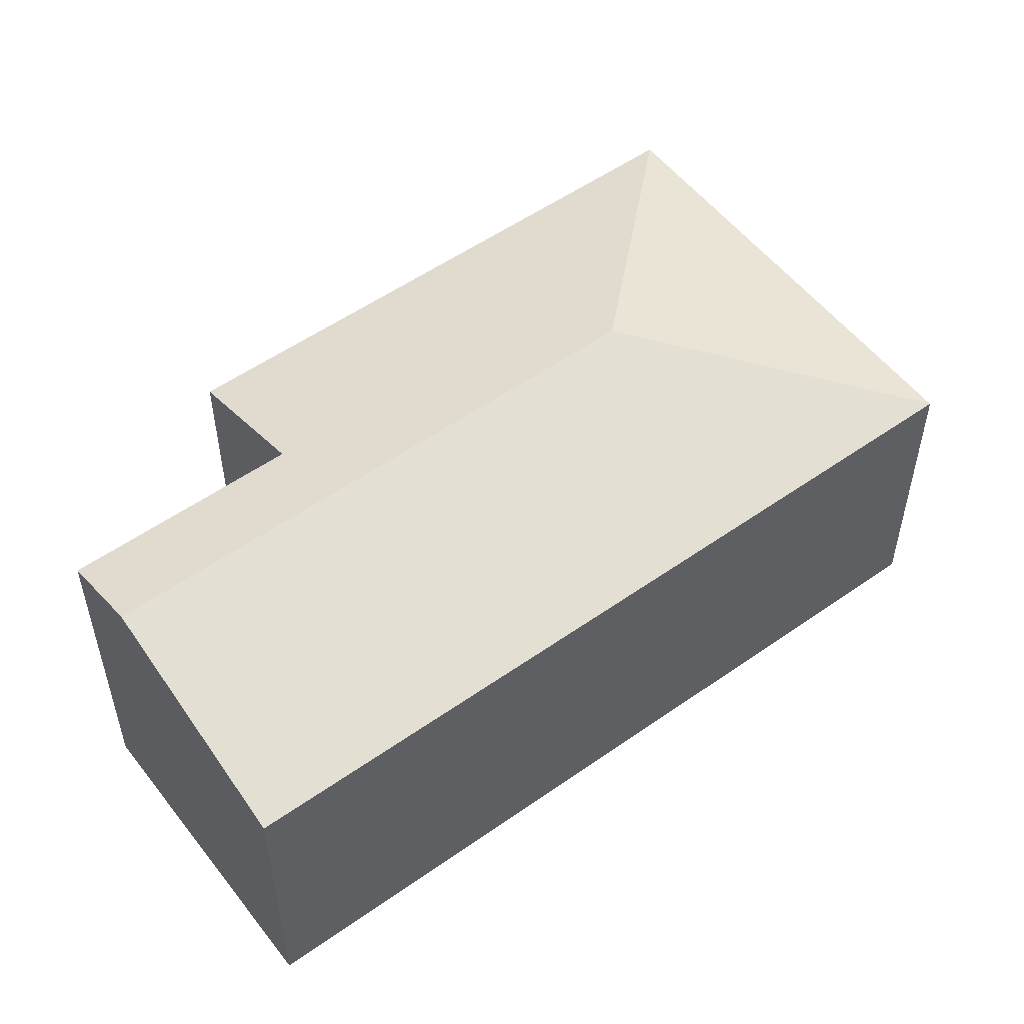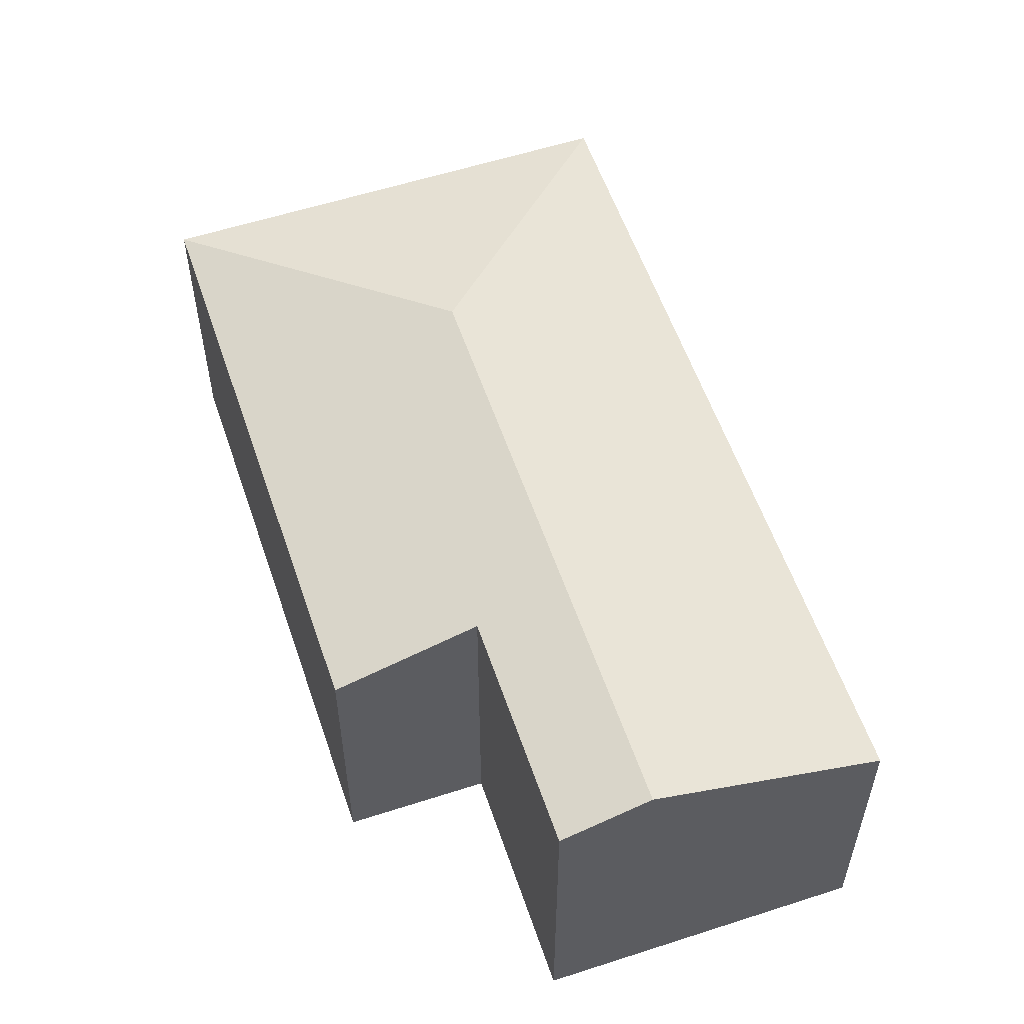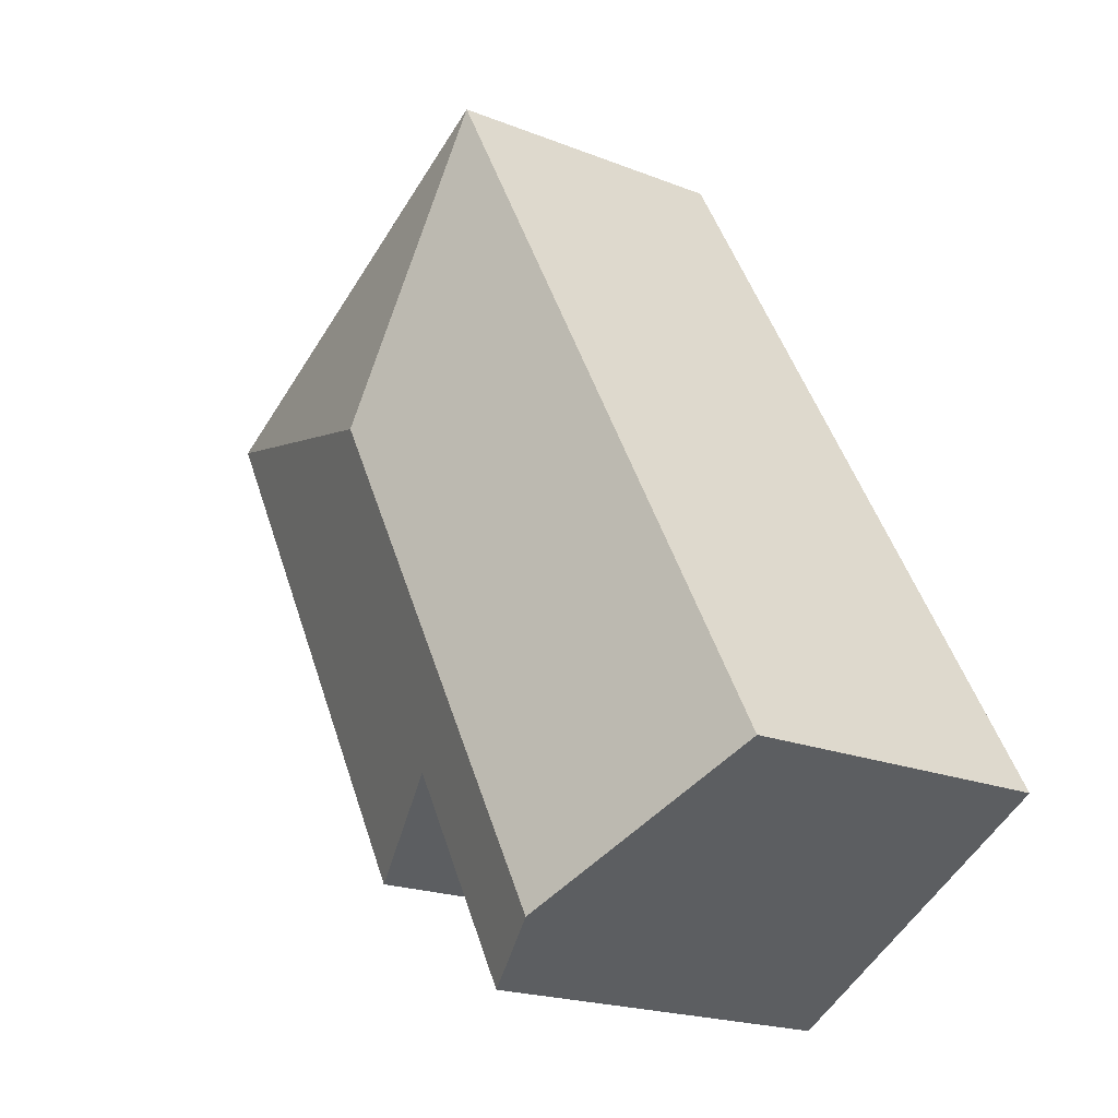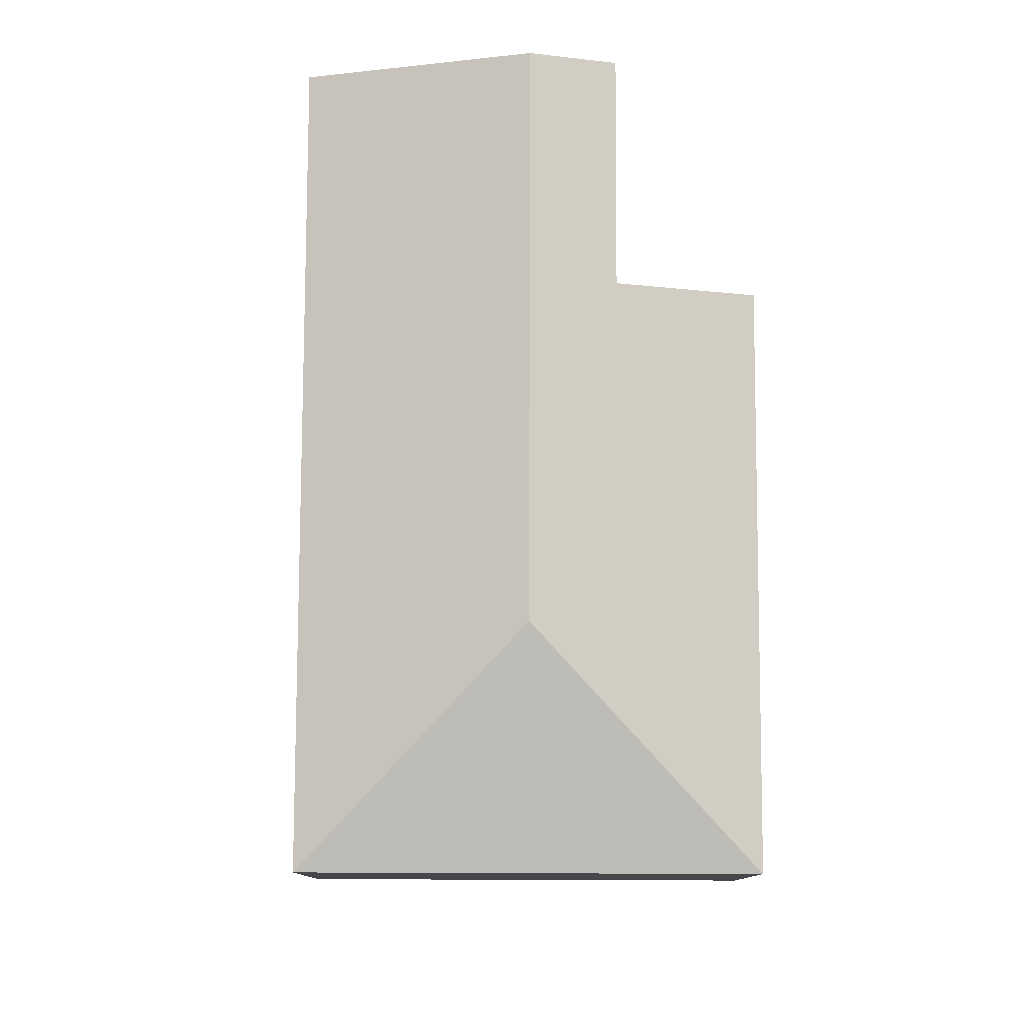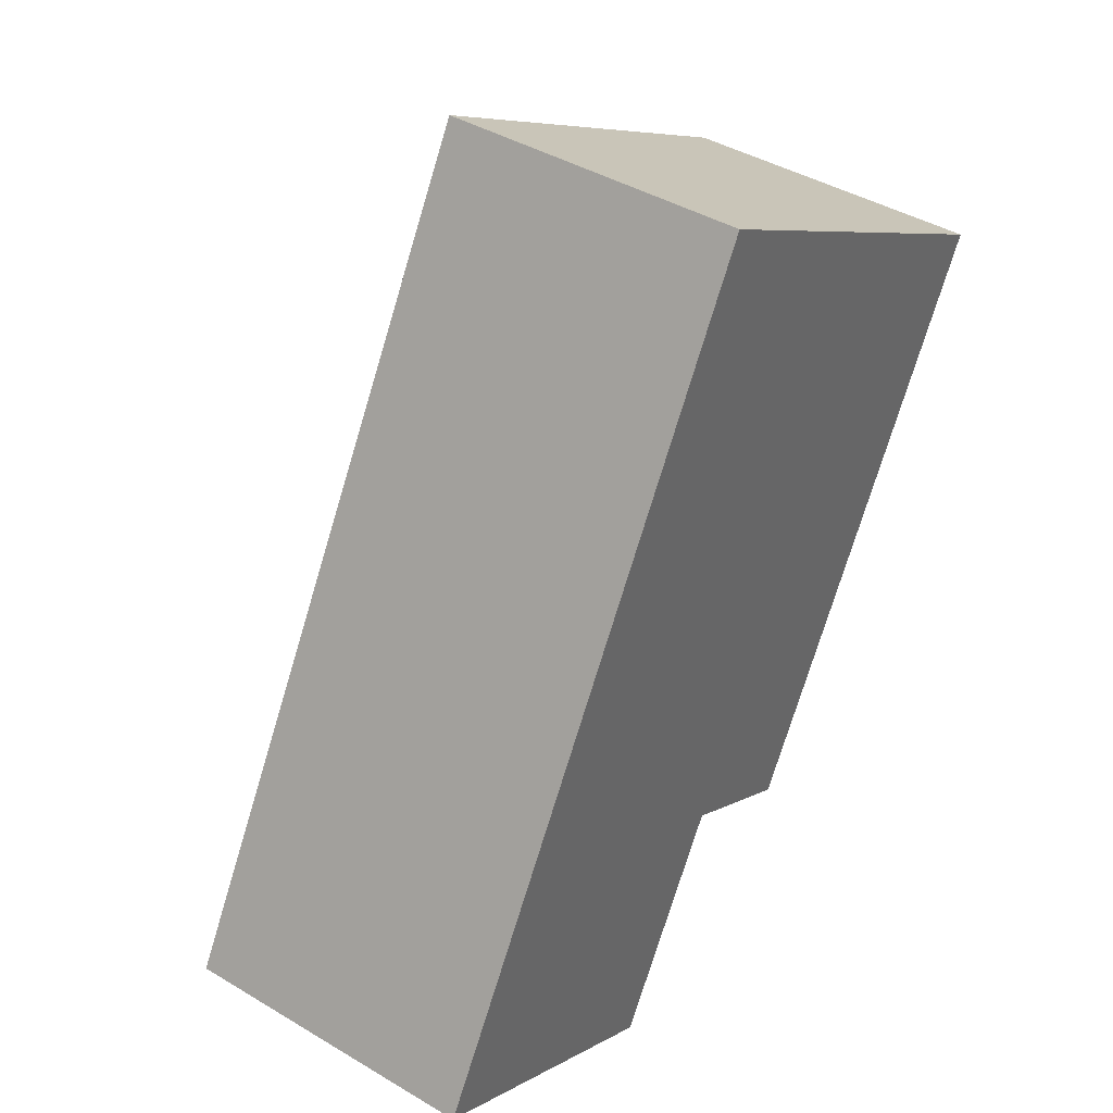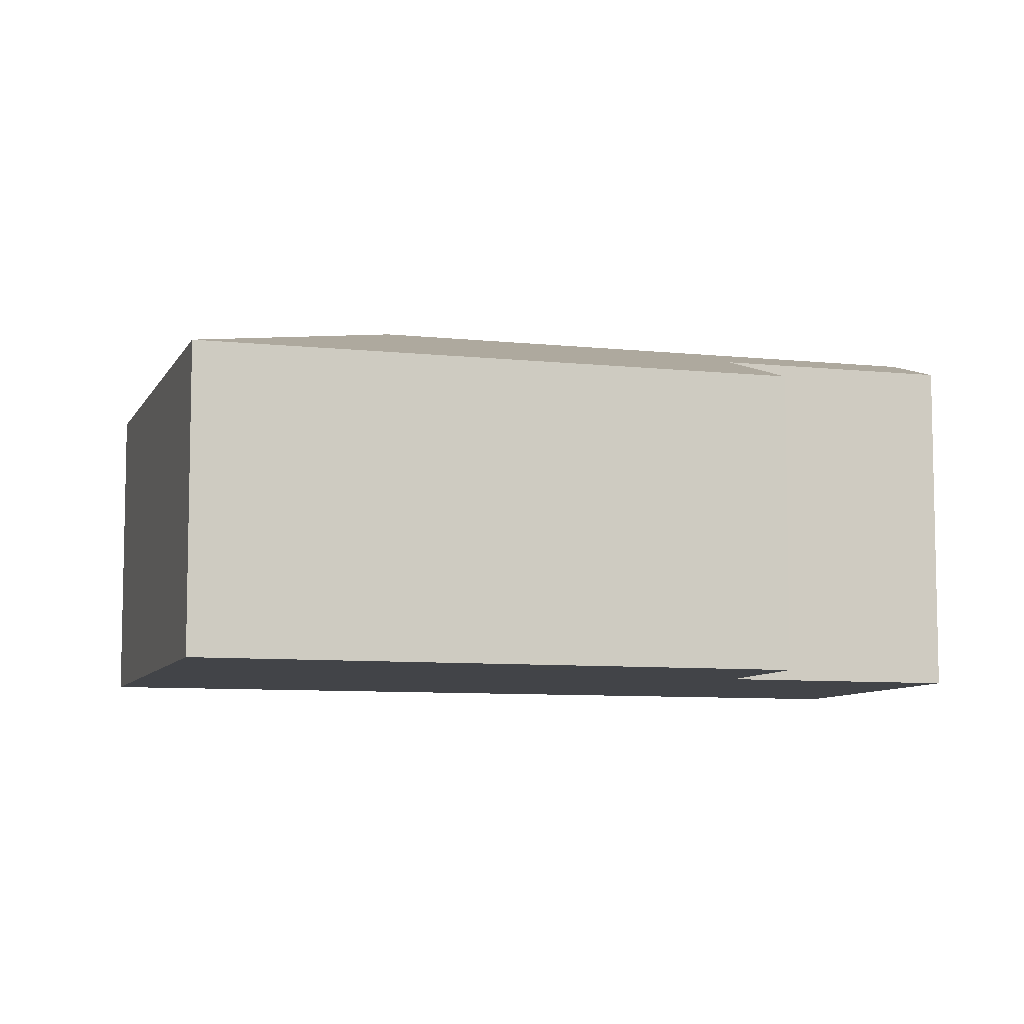
<metadata>
{"format":"obj","ext":"obj","renderer":"f3d","projection":"perspective","resolution":1024,"background":"white","views":[{"elev":53.9,"azim":-97.7,"up":"+Y"},{"elev":56.8,"azim":-169.5,"up":"+Y"},{"elev":-19.9,"azim":-126.3,"up":"+Z"},{"elev":79.5,"azim":29.4,"up":"+Y"},{"elev":41.2,"azim":-54.0,"up":"+Z"},{"elev":-7.9,"azim":102.3,"up":"+Y"}]}
</metadata>
<code>
v  3.317 1.862 -0.129
v  3.113 2.303 2.538
v  5.155 1.862 3.161
v  2.517 2.135 0.318
v  1.291 2.303 -0.721
v  1.783 2.135 -0.996
v  2.573 1.862 4.604
v  0 1.862 1.14e-16
v  1.783 6.099e-17 -0.996
v  0 0 0
v  1.291 4.415e-17 -0.721
v  2.517 -1.947e-17 0.318
v  3.317 7.899e-18 -0.129
v  2.573 -2.819e-16 4.604
v  5.155 -1.936e-16 3.161
g defaultobject
f 1 2 3
f 2 1 4
f 2 4 5
f 5 4 6
f 2 7 3
f 7 5 8
f 5 7 2
f 6 8 5
f 8 6 9
f 8 9 10
f 10 9 11
f 1 12 4
f 12 1 13
f 10 7 8
f 7 10 14
f 14 3 7
f 3 14 15
f 15 1 3
f 1 15 13
f 12 6 4
f 6 12 9
f 11 14 10
f 14 11 9
f 14 9 12
f 14 12 13
f 14 13 15

</code>
